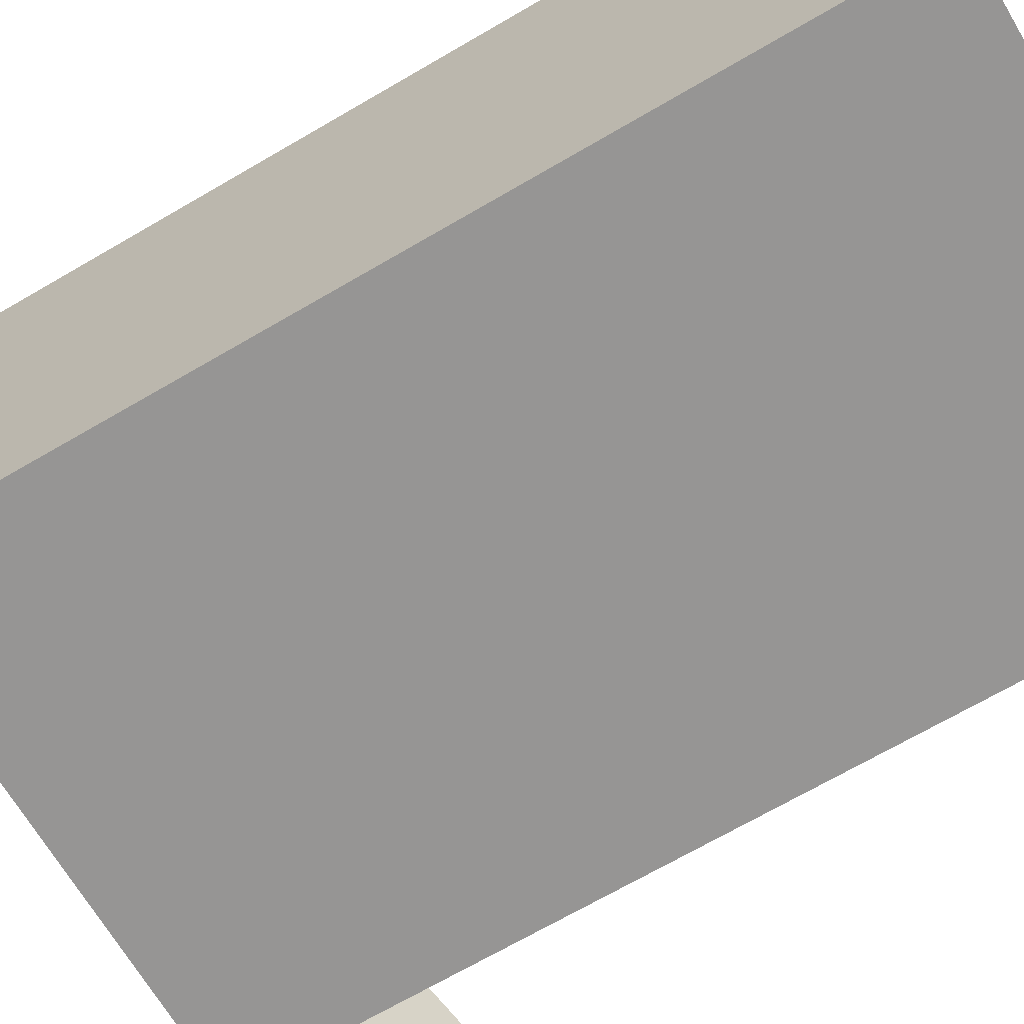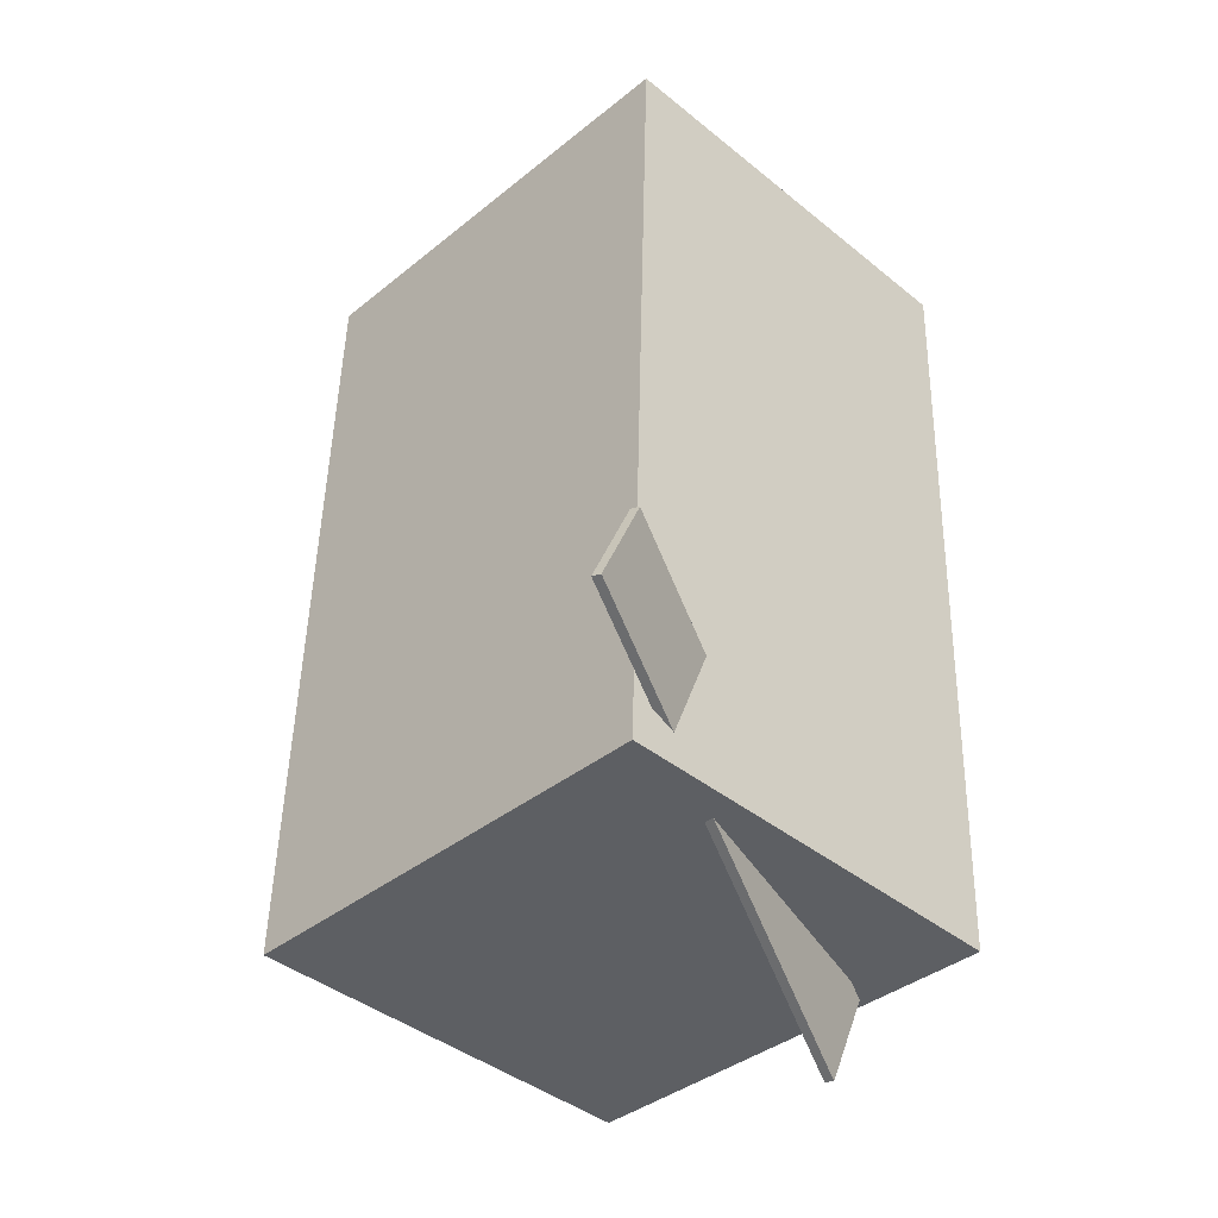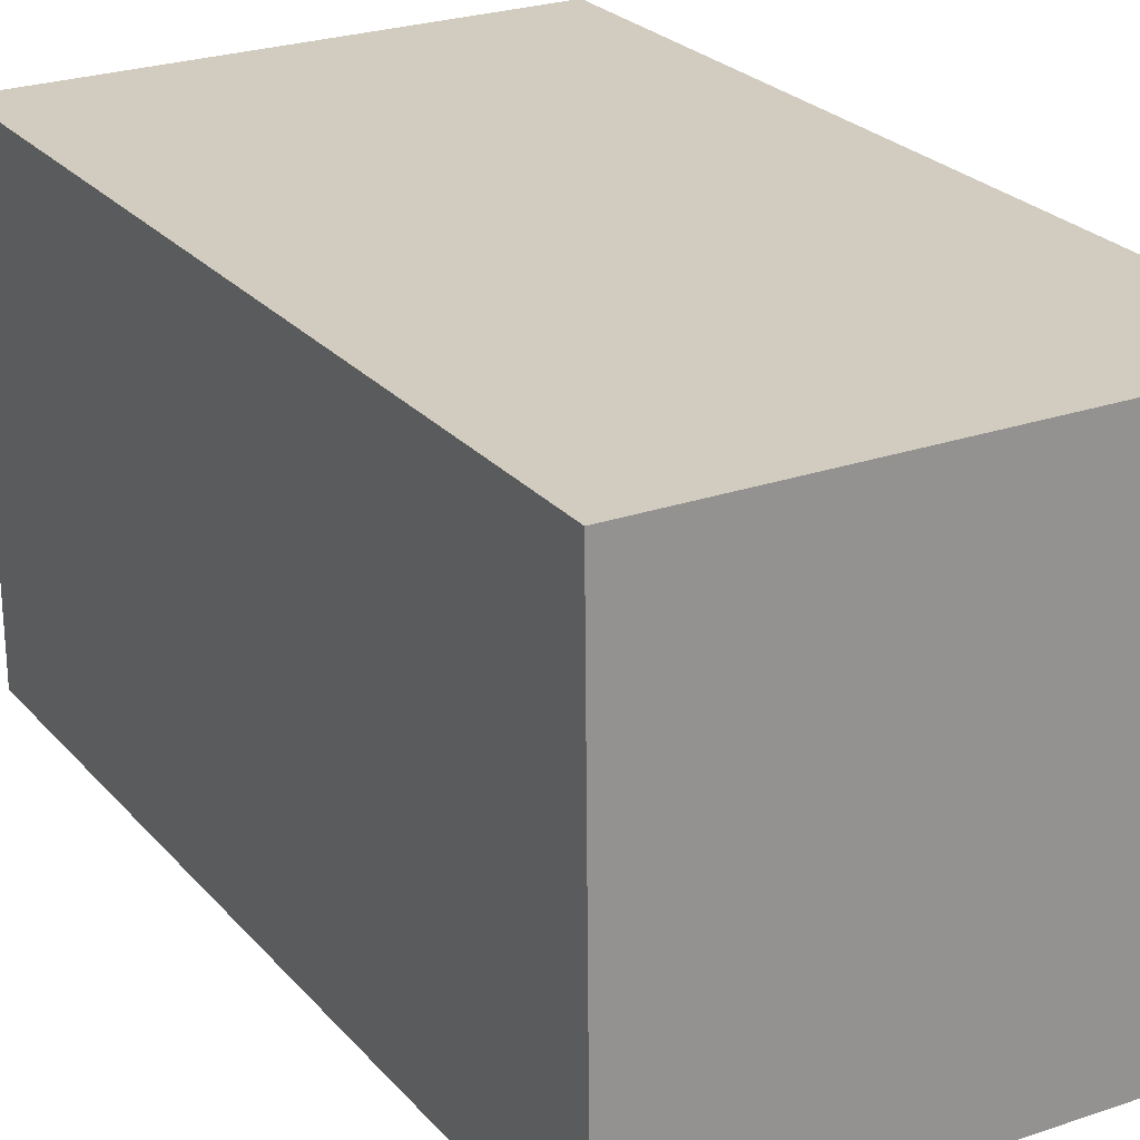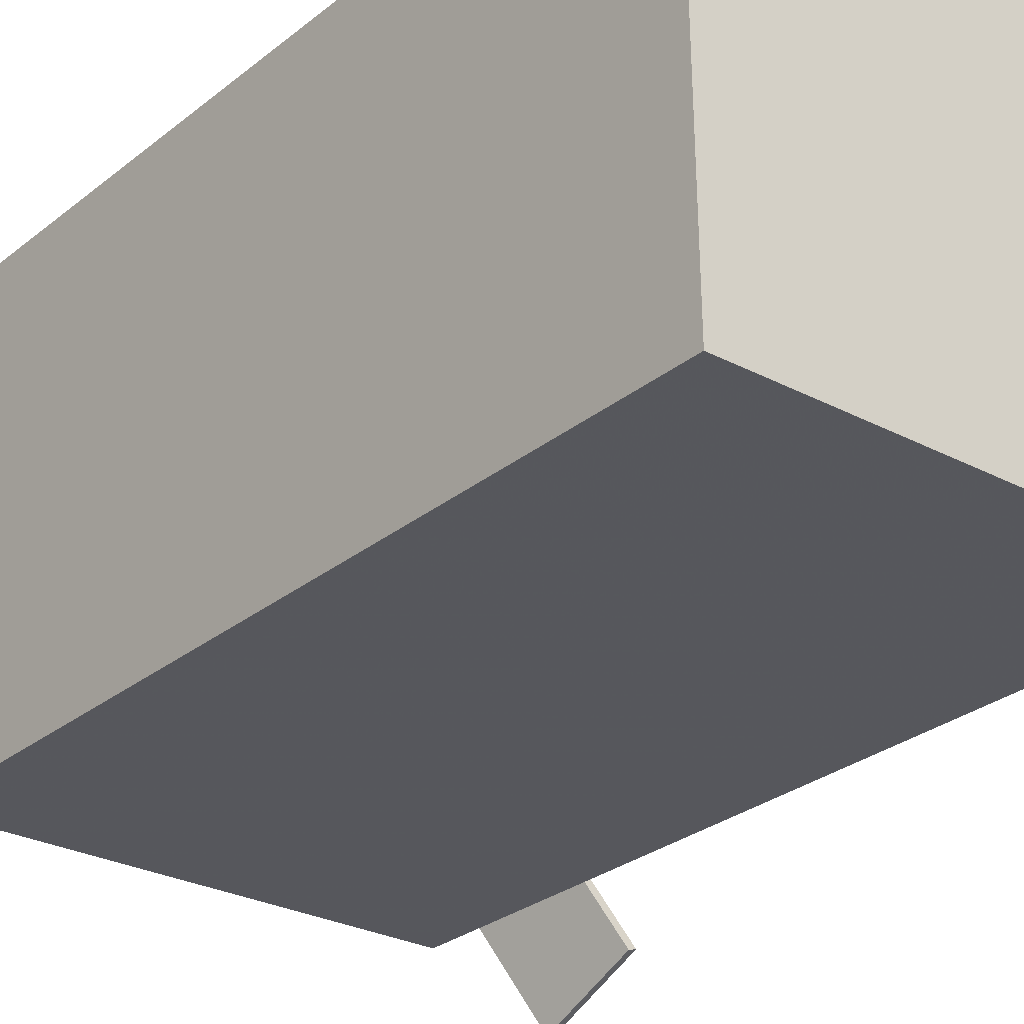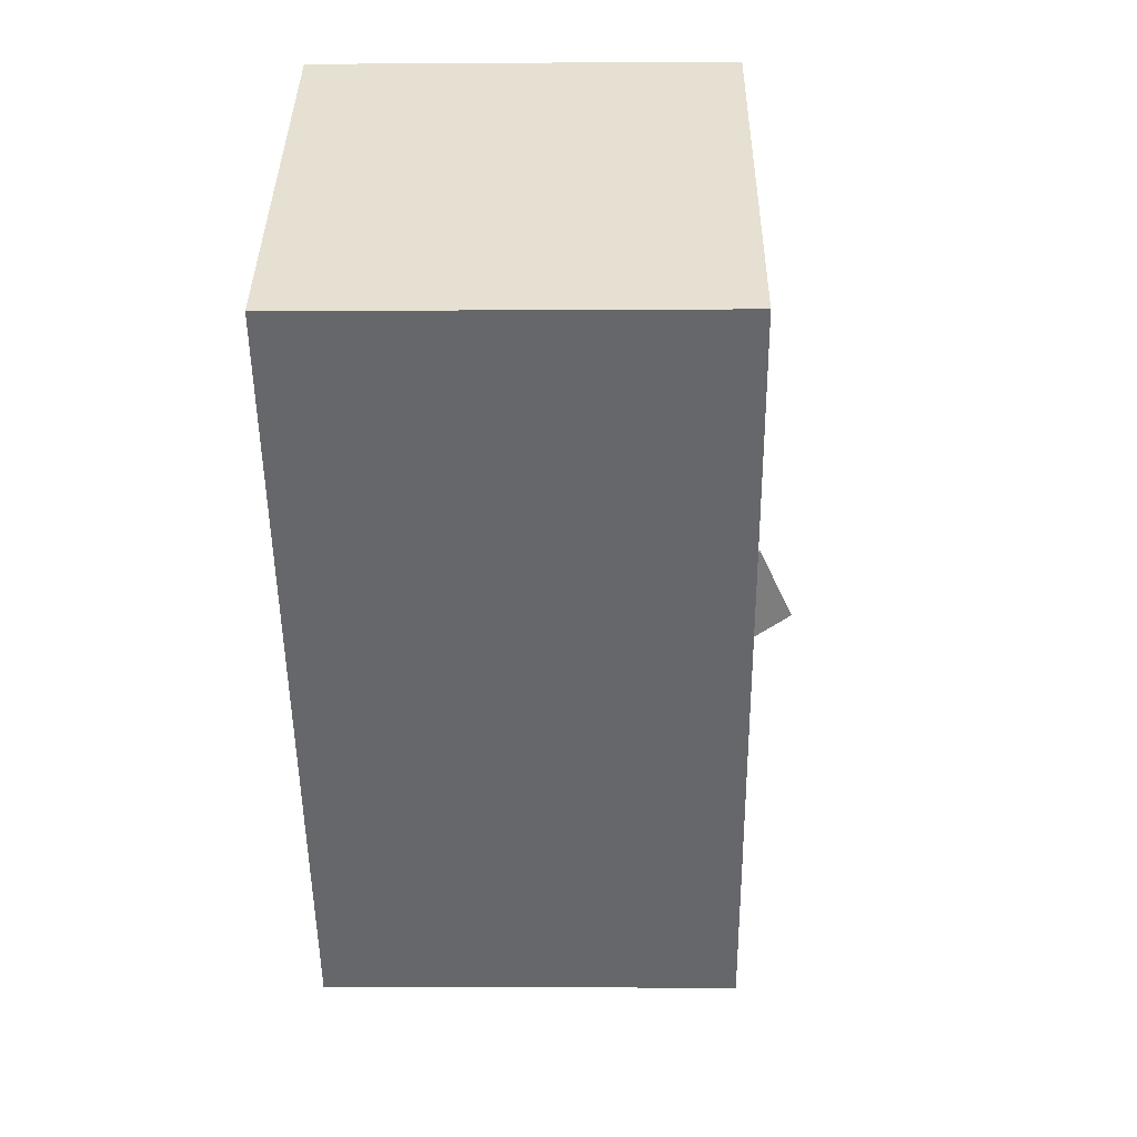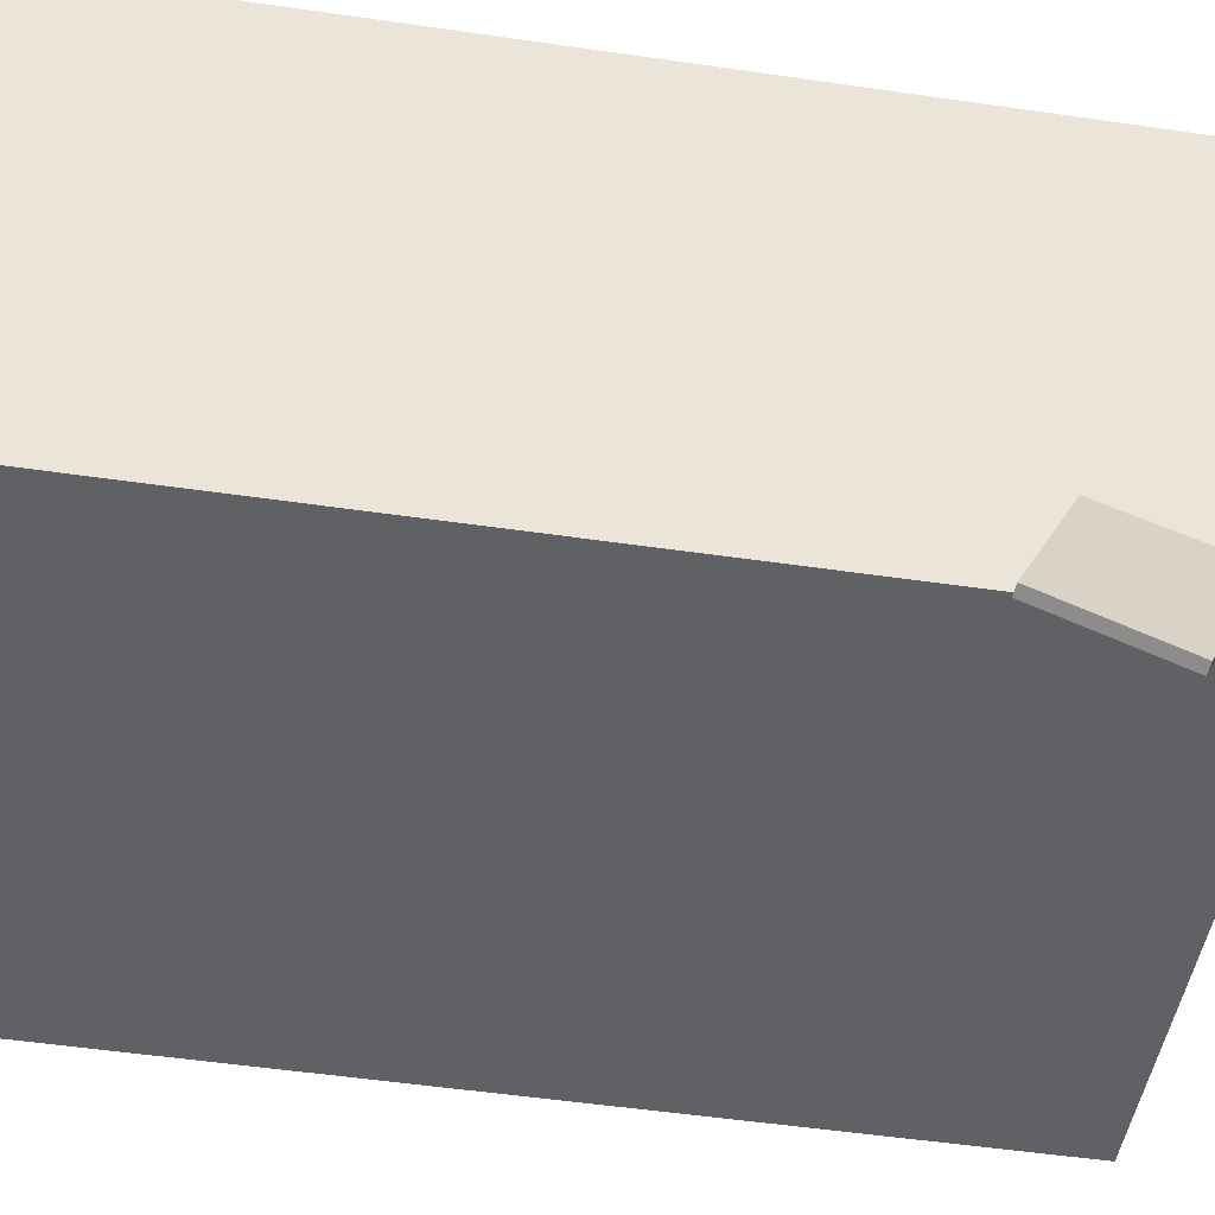
<metadata>
{"format":"obj","ext":"obj","renderer":"f3d","projection":"perspective","resolution":1024,"background":"white","views":[{"elev":-67.3,"azim":121.6,"up":"+Z"},{"elev":-40.1,"azim":-134.3,"up":"+Y"},{"elev":24.5,"azim":151.8,"up":"+Z"},{"elev":-27.3,"azim":141.6,"up":"+Z"},{"elev":39.1,"azim":90.8,"up":"+Y"},{"elev":-45.5,"azim":-98.0,"up":"+Z"}]}
</metadata>
<code>
v -0.2915 -0.3255 -0.3166
v -0.1089 -0.5292 0.1514
v -0.3003 -0.3268 -0.3137
v -0.1177 -0.5305 0.1542
v -0.292 -0.224 -0.2722
v -0.1094 -0.4277 0.1957
v -0.3008 -0.2253 -0.2693
v -0.1183 -0.429 0.1986
f 1.0 7.0 5.0
f 1.0 3.0 7.0
f 1.0 4.0 3.0
f 1.0 2.0 4.0
f 3.0 8.0 7.0
f 3.0 4.0 8.0
f 5.0 7.0 8.0
f 5.0 8.0 6.0
f 1.0 5.0 6.0
f 1.0 6.0 2.0
f 2.0 6.0 8.0
f 2.0 8.0 4.0
v -0.2468 -0.4184 -0.2264
v -0.2451 -0.4234 0.22
v -0.2649 0.4343 -0.2168
v -0.2632 0.4293 0.2297
v 0.235 -0.4081 -0.2282
v 0.2367 -0.4132 0.2183
v 0.2169 0.4446 -0.2185
v 0.2186 0.4395 0.228
f 9.0 15.0 13.0
f 9.0 11.0 15.0
f 9.0 12.0 11.0
f 9.0 10.0 12.0
f 11.0 16.0 15.0
f 11.0 12.0 16.0
f 13.0 15.0 16.0
f 13.0 16.0 14.0
f 9.0 13.0 14.0
f 9.0 14.0 10.0
f 10.0 14.0 16.0
f 10.0 16.0 12.0

</code>
